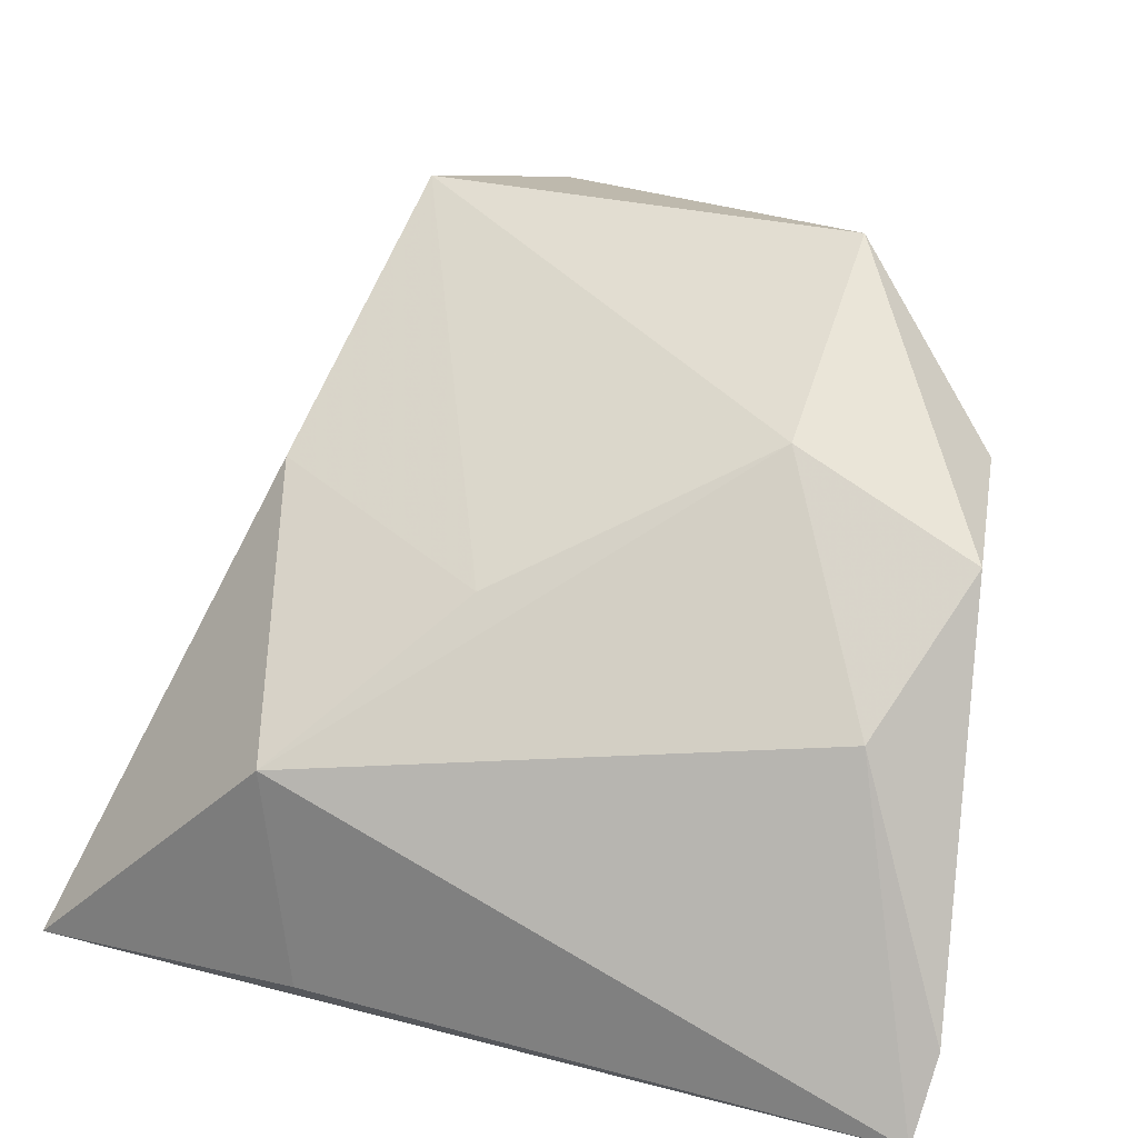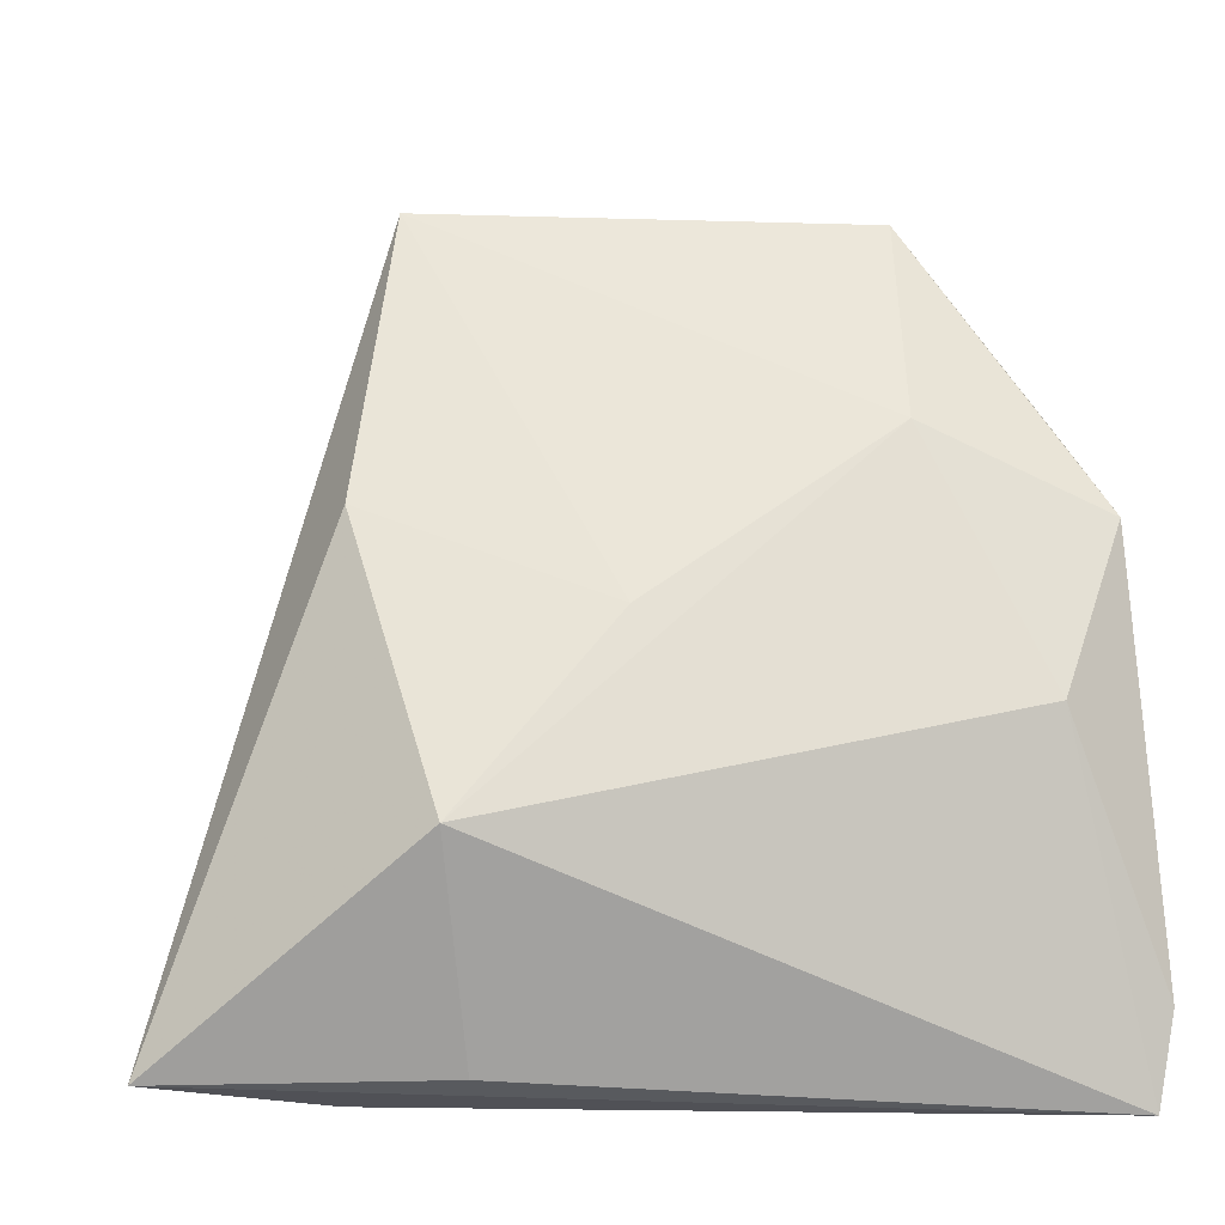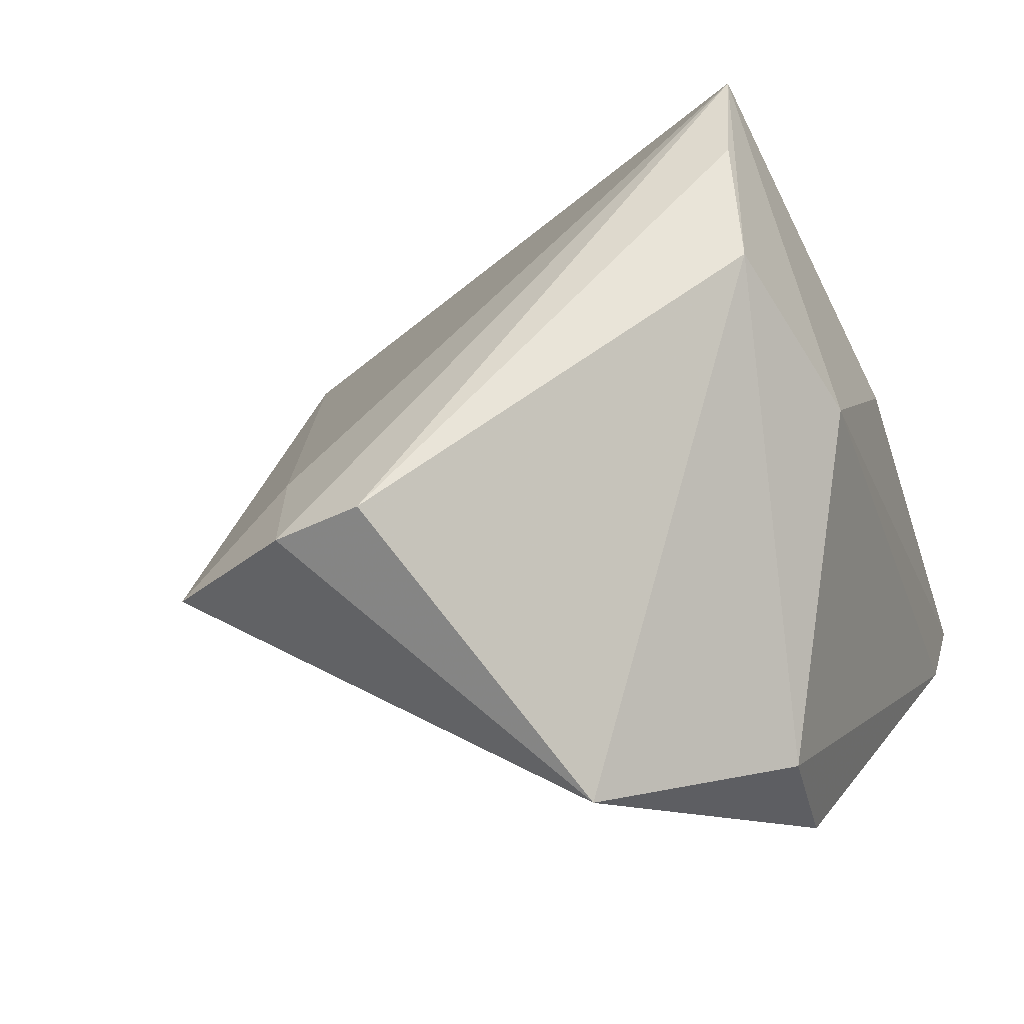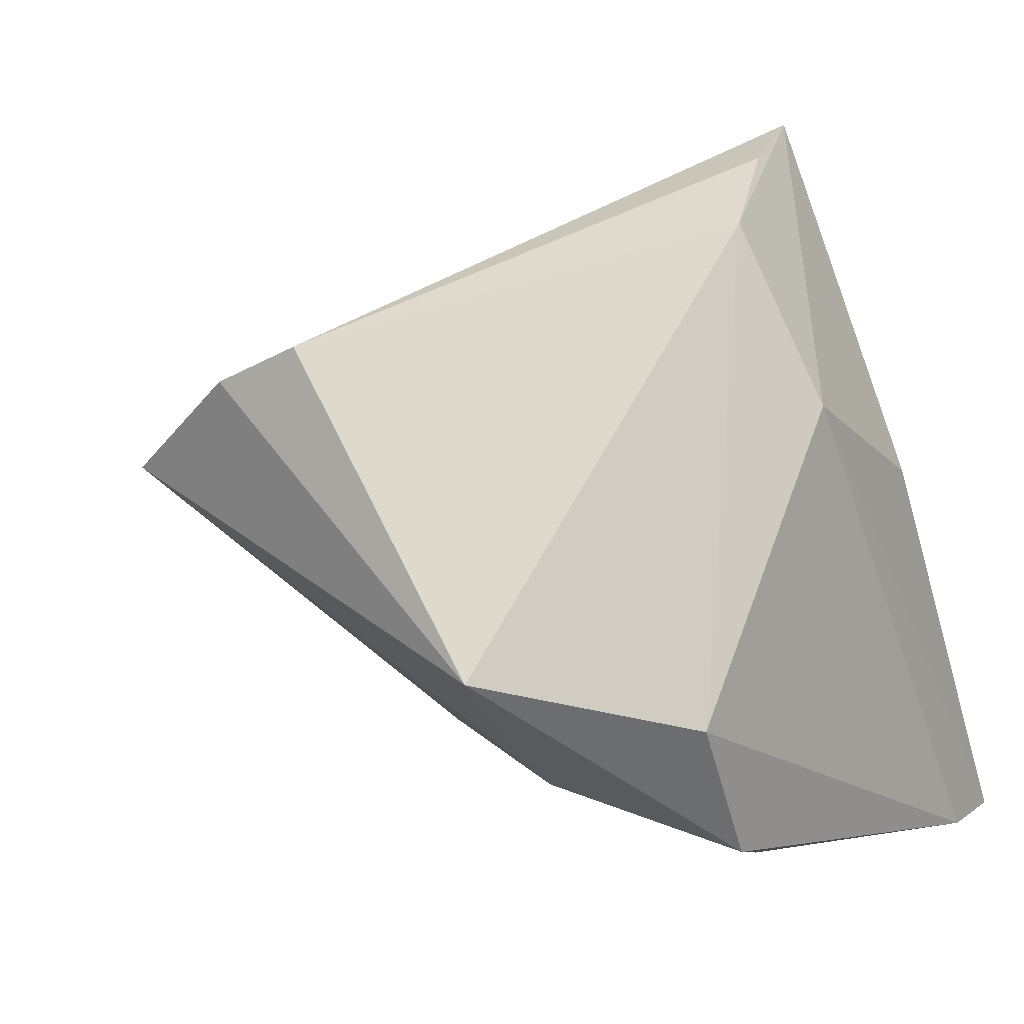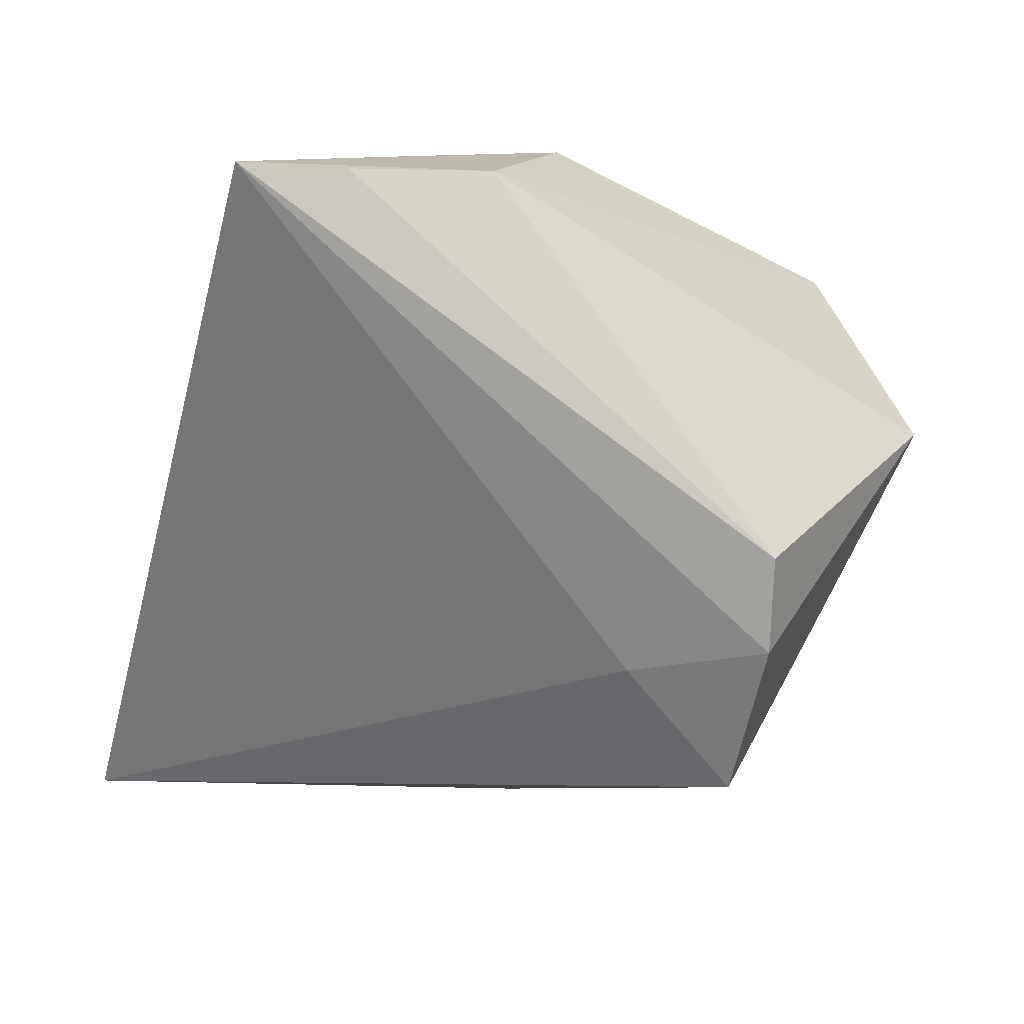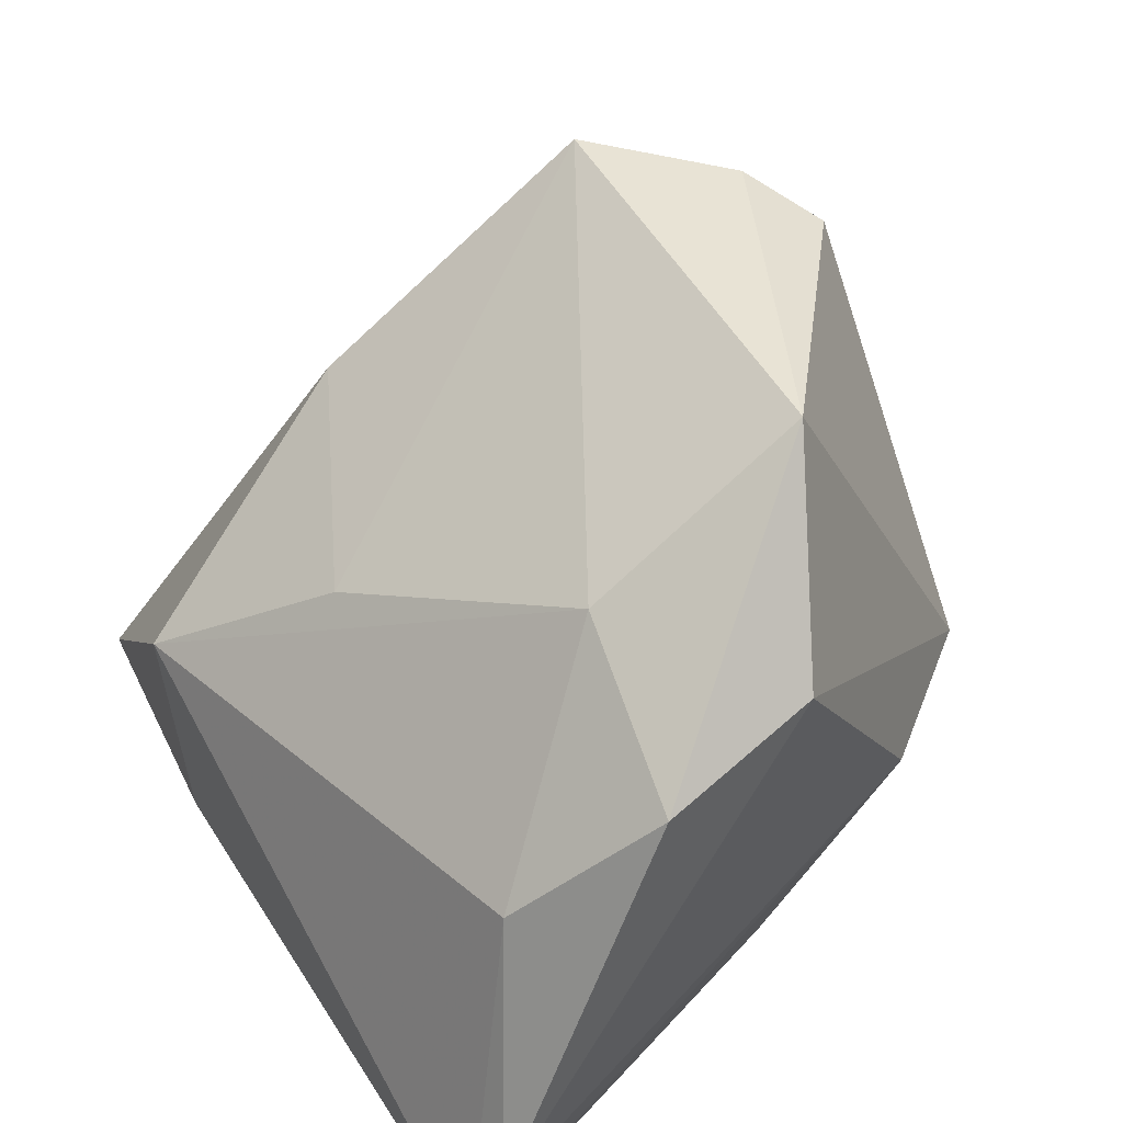
<metadata>
{"format":"obj","ext":"obj","renderer":"f3d","projection":"perspective","resolution":1024,"background":"white","views":[{"elev":22.4,"azim":16.5,"up":"+Z"},{"elev":14.9,"azim":-6.6,"up":"+Z"},{"elev":49.7,"azim":27.7,"up":"+Y"},{"elev":31.3,"azim":43.7,"up":"+Y"},{"elev":71.1,"azim":-60.1,"up":"+Y"},{"elev":43.0,"azim":57.4,"up":"+Z"}]}
</metadata>
<code>
v -0.007593 0.03894 0.04077
v 0.006477 0.04608 -0.02043
v -0.02467 -0.03642 -0.0255
v -0.03425 -0.009675 0.02319
v -0.05606 -0.0317 -0.02659
v 0.04268 -0.03452 -0.0223
v -0.03623 -0.02692 -0.03193
v 0.02848 0.02675 -0.006231
v -0.008214 -0.02368 0.01616
v 0.0393 0.003837 0.02589
v 0.04066 -0.03781 -0.03193
v -0.02724 0.01895 0.04759
v 0.001277 0.04538 -0.03193
v -0.02265 0.025 0.03174
v 0.0234 0.01272 0.04639
v 0.02099 -0.01041 0.0305
v 0.04131 -0.0144 0.0209
v -0.01551 0.03334 0.04486
v 0.03274 -0.02787 0.006532
v 0.02701 0.009312 -0.02594
v 0.01471 0.04478 -0.006805
v -0.02705 -0.03781 9.659e-05
f 7 13 11
f 11 8 6
f 5 13 7
f 7 11 5
f 6 8 10
f 13 8 20
f 20 11 13
f 8 11 20
f 18 1 13
f 18 12 15
f 15 1 18
f 21 8 13
f 21 10 8
f 21 1 15
f 15 10 21
f 13 5 14
f 14 5 12
f 14 18 13
f 12 18 14
f 13 1 2
f 2 21 13
f 1 21 2
f 3 5 11
f 19 11 6
f 5 3 22
f 22 3 11
f 11 19 22
f 17 10 15
f 6 10 17
f 17 19 6
f 12 5 4
f 5 22 4
f 16 22 19
f 19 17 16
f 16 17 15
f 15 12 16
f 9 4 22
f 22 16 9
f 12 4 9
f 9 16 12

</code>
